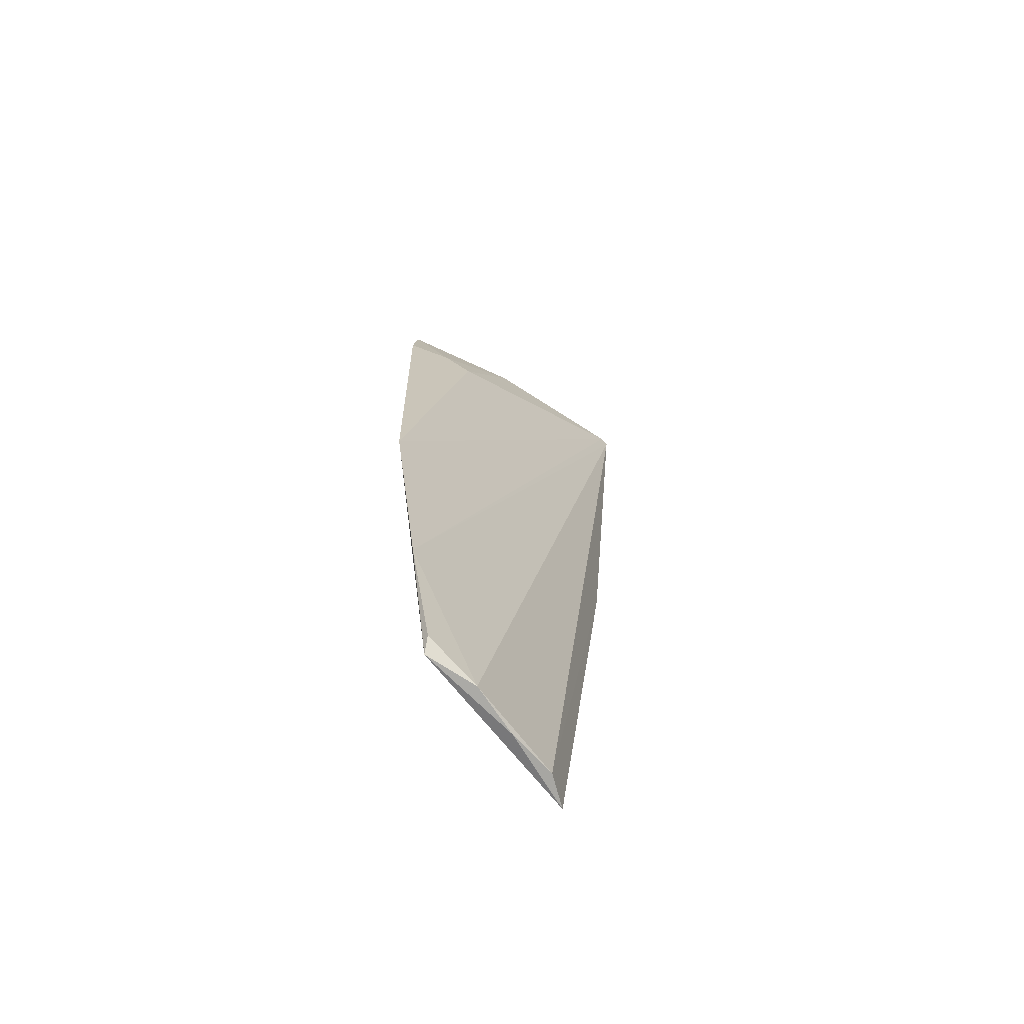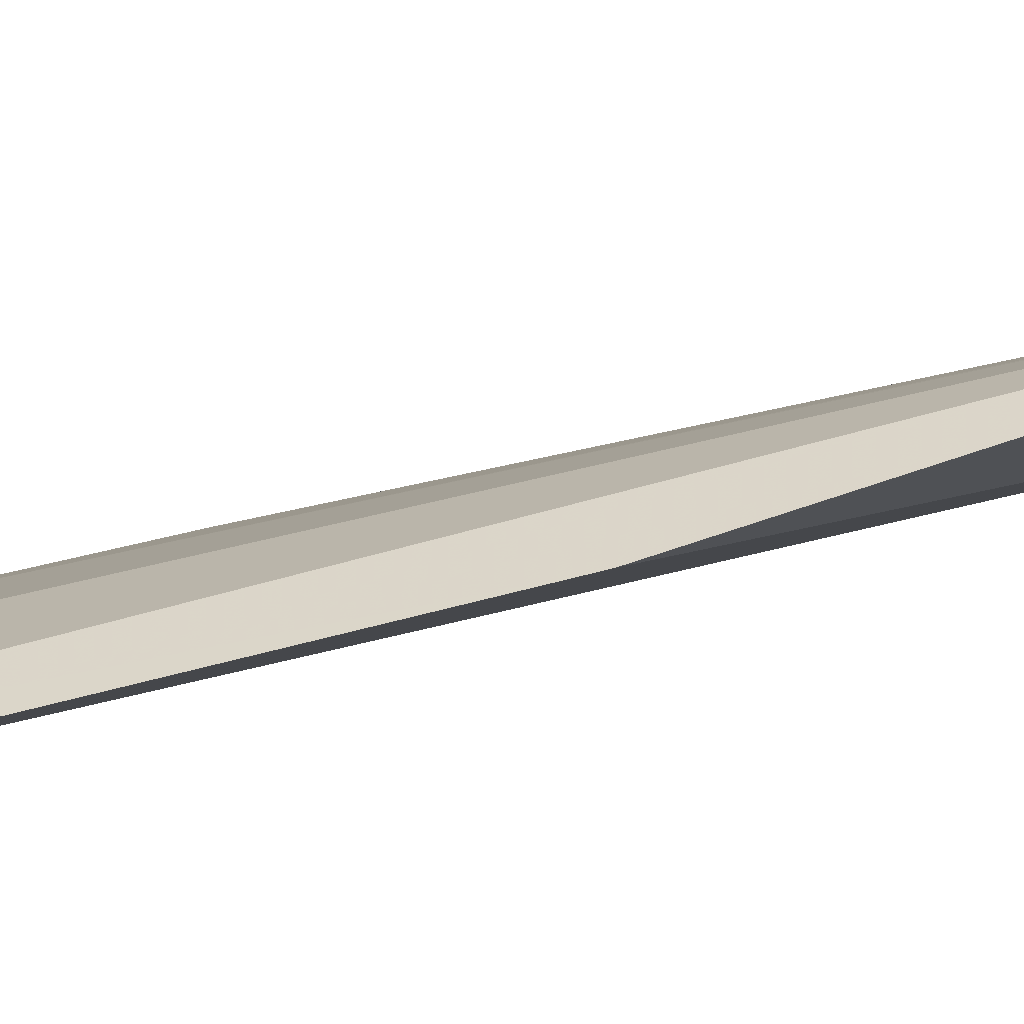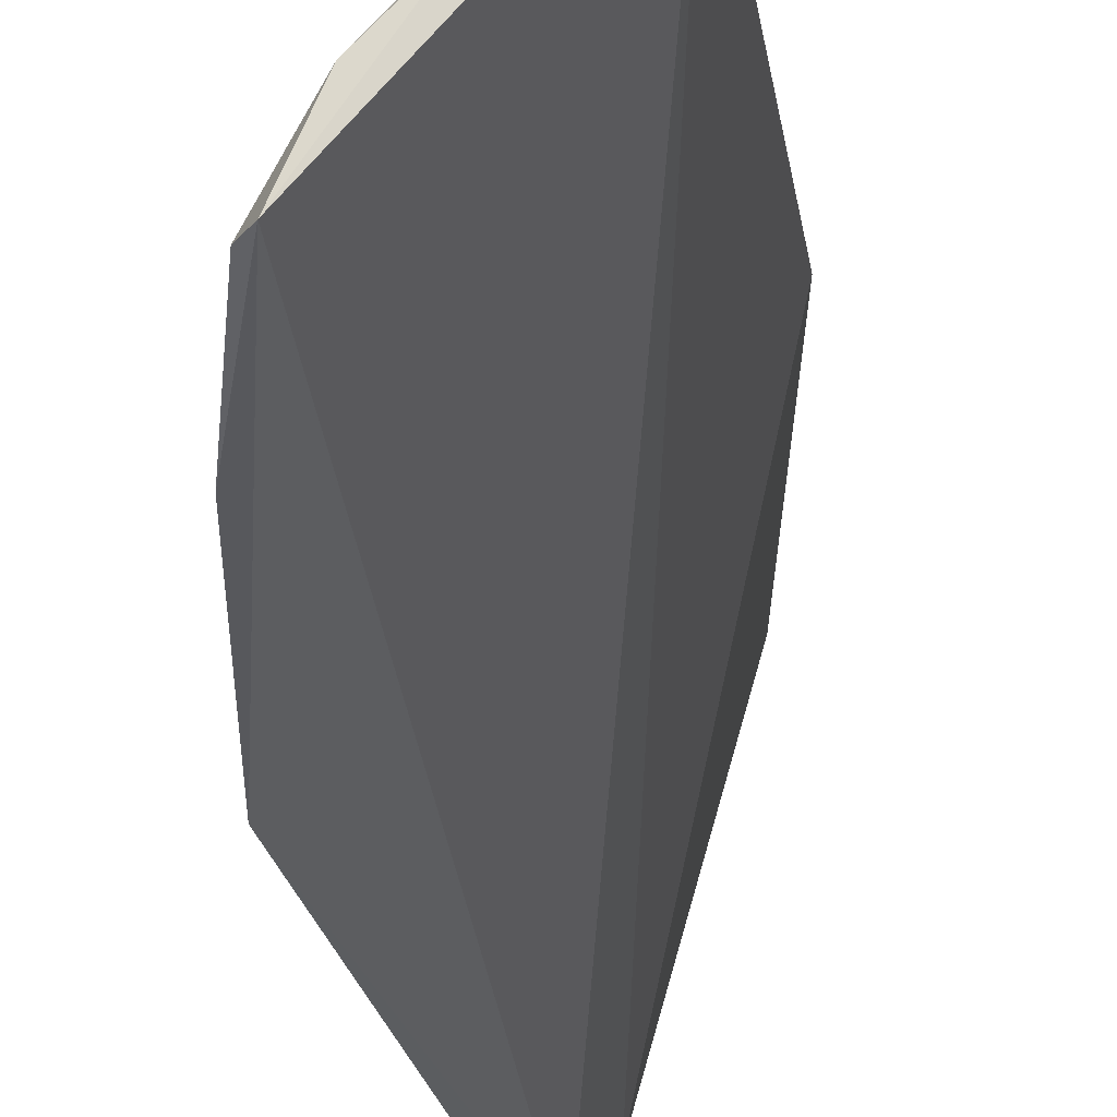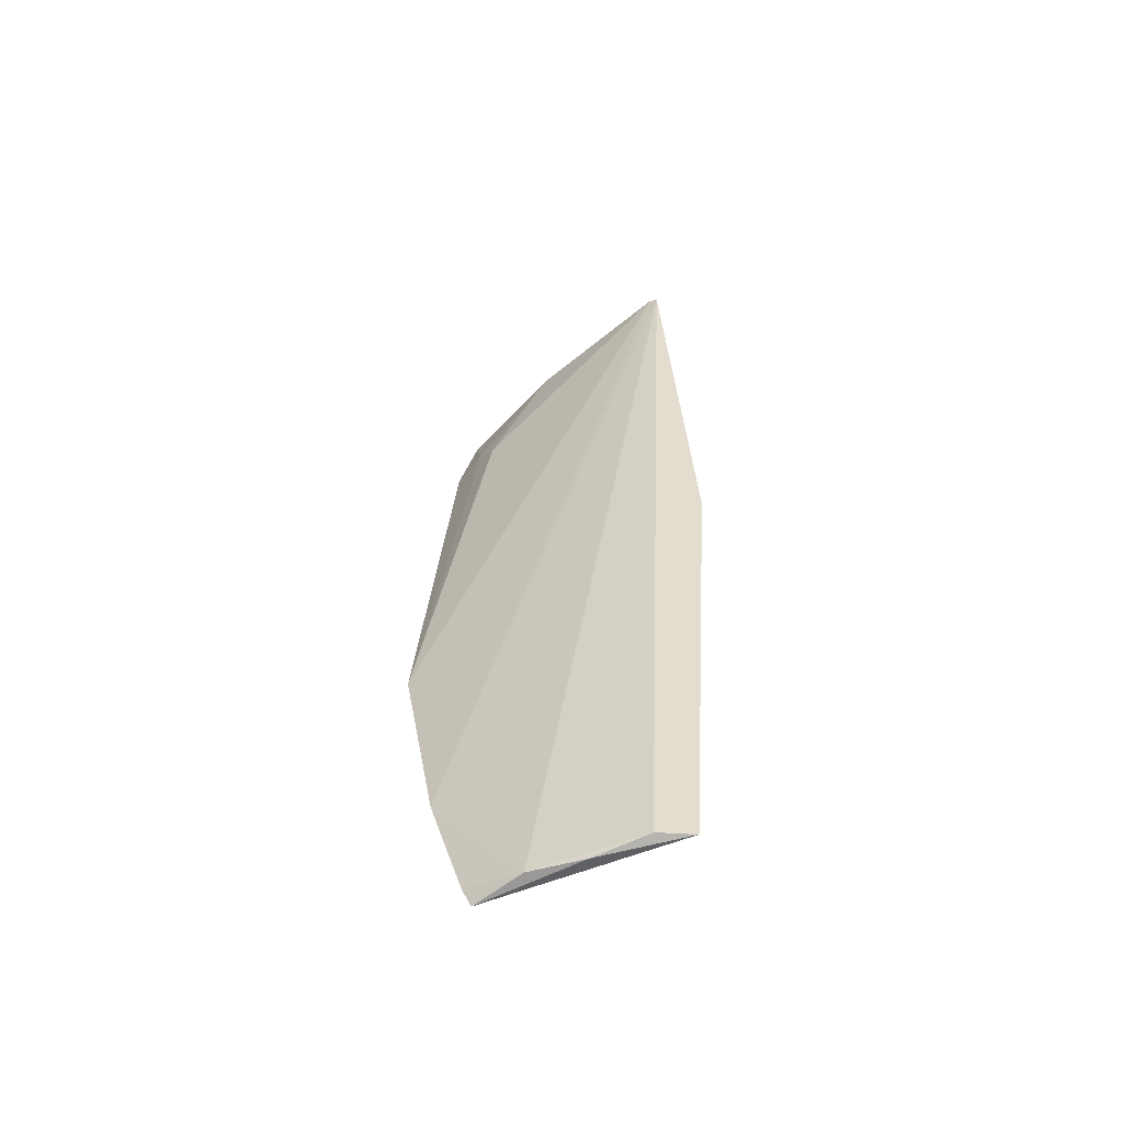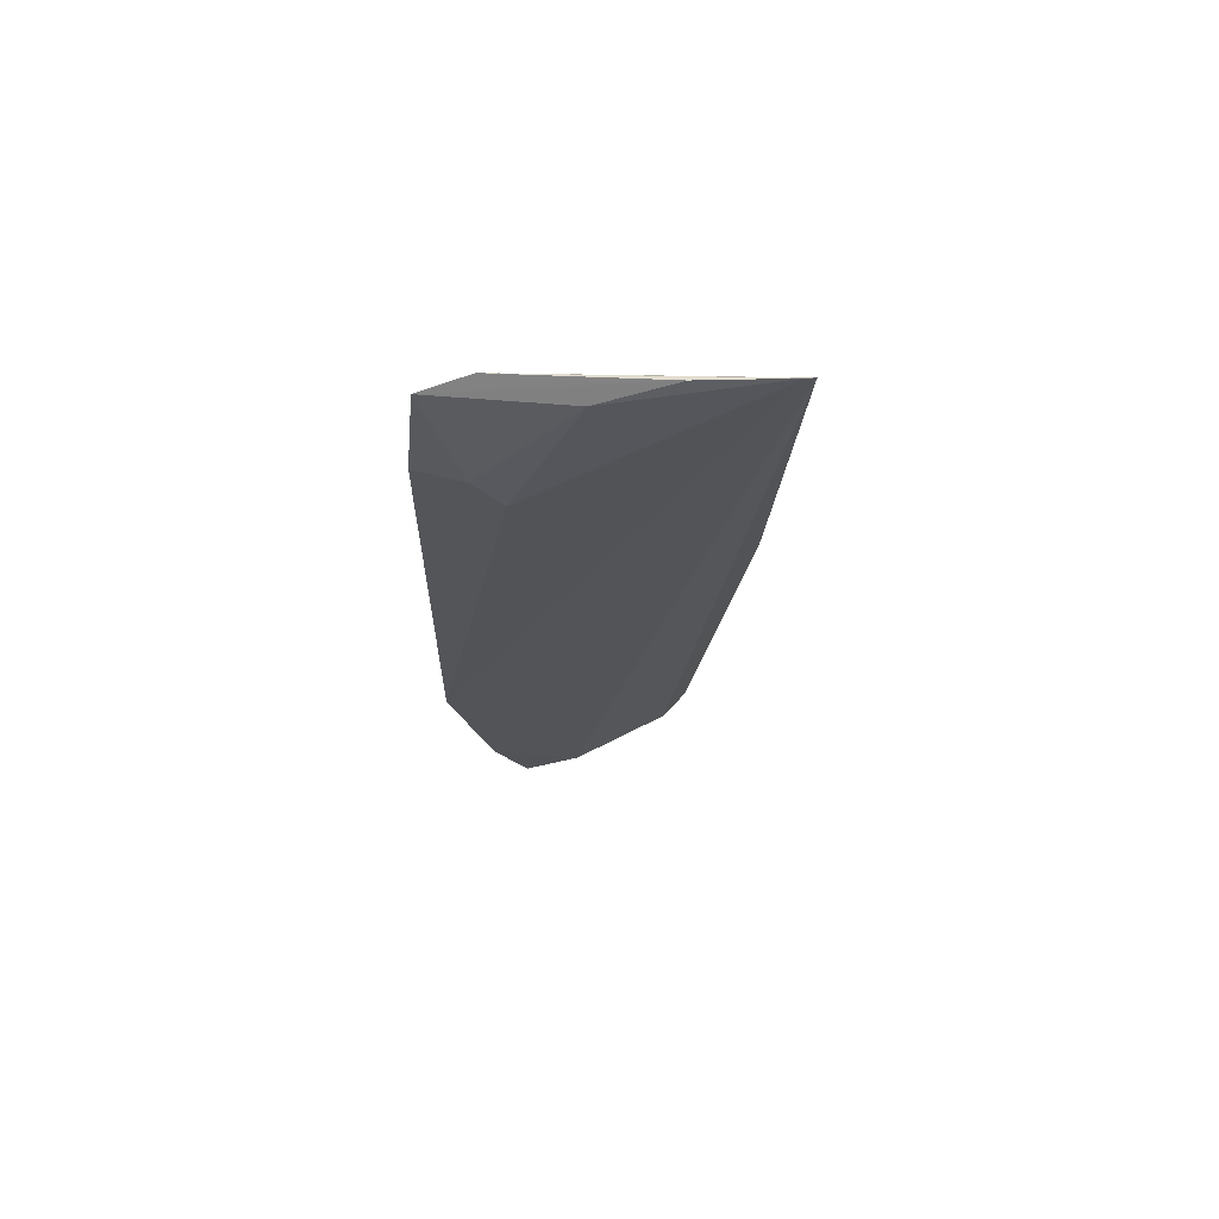
<metadata>
{"format":"obj","ext":"obj","renderer":"f3d","projection":"perspective","resolution":1024,"background":"white","views":[{"elev":-68.8,"azim":-102.1,"up":"+Y"},{"elev":61.5,"azim":77.4,"up":"+Z"},{"elev":-21.8,"azim":5.8,"up":"+Z"},{"elev":-60.5,"azim":-29.4,"up":"+Y"},{"elev":69.6,"azim":-74.5,"up":"+Y"}]}
</metadata>
<code>
v -0.03254 -0.01011 0.05459
v -0.02893 -0.09343 0.04753
v -0.02847 -0.04983 0.05245
v -0.04084 -0.01006 0.02922
v -0.04343 -0.0815 0.03193
v -0.03878 -0.008854 0.03311
v -0.03186 -0.09336 0.04603
v -0.04189 -0.02246 0.03548
v -0.04035 -0.09409 0.03409
v -0.03551 -0.009072 0.04657
v -0.03844 -0.09388 0.03862
v -0.04557 -0.06167 0.02916
v -0.03299 -0.009691 0.05389
v -0.03837 -0.01059 0.04053
v -0.04128 -0.09259 0.03412
v -0.03497 -0.09399 0.04215
v -0.04248 -0.01875 0.02874
v -0.04206 -0.01952 0.0329
f 6 3 2
f 6 2 4
f 6 1 3
f 7 2 3
f 7 3 1
f 9 4 2
f 10 6 4
f 11 7 1
f 11 1 5
f 12 9 5
f 12 4 9
f 13 1 6
f 13 6 10
f 13 8 12
f 13 12 5
f 13 5 1
f 14 10 4
f 14 13 10
f 14 8 13
f 15 11 5
f 15 5 9
f 15 9 11
f 16 11 9
f 16 9 2
f 16 2 7
f 16 7 11
f 17 4 12
f 18 14 4
f 18 8 14
f 18 4 17
f 18 17 12
f 18 12 8

</code>
